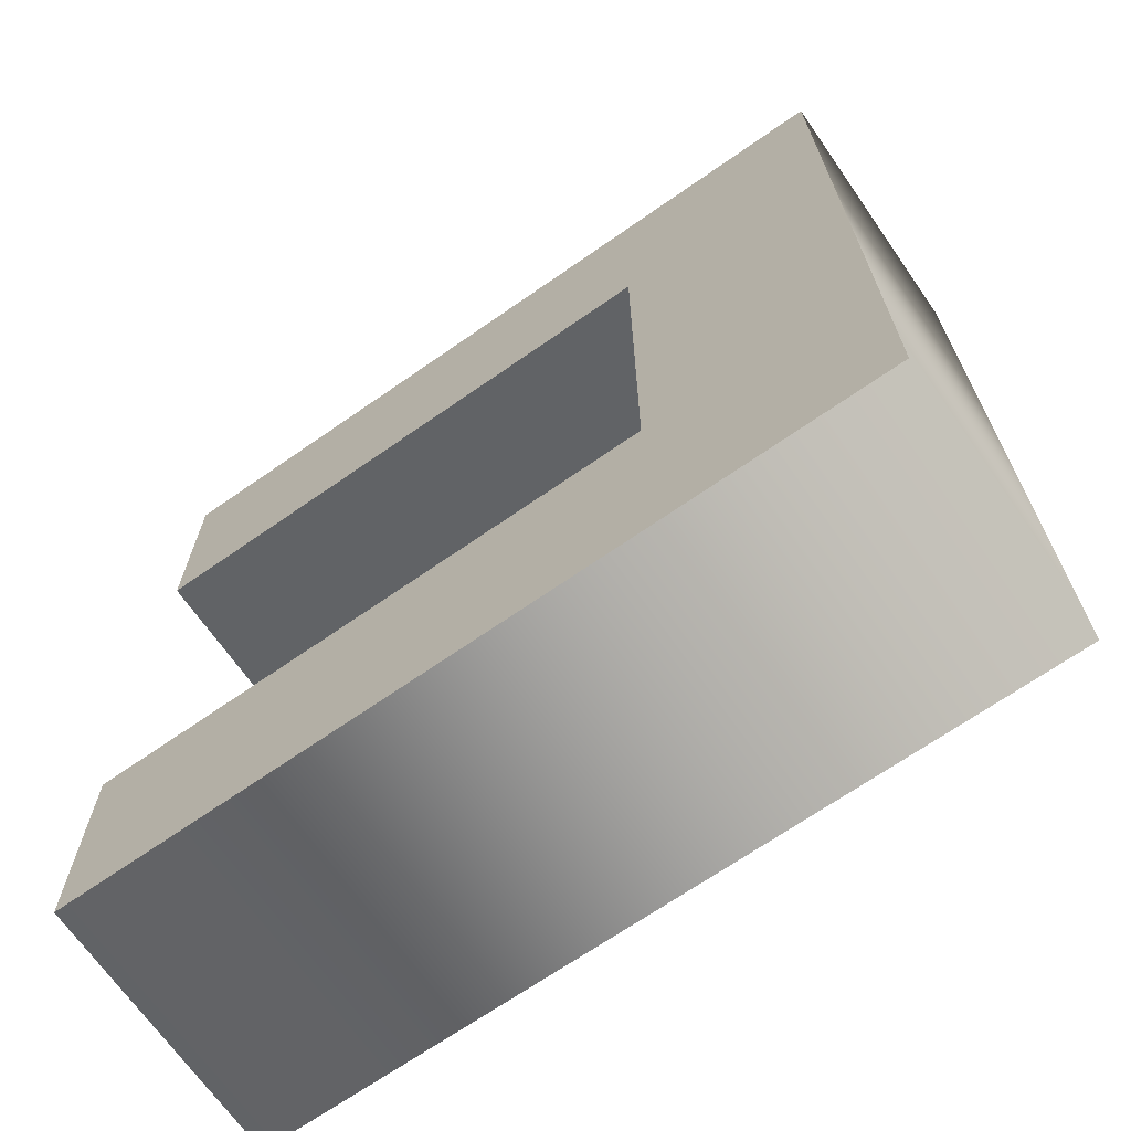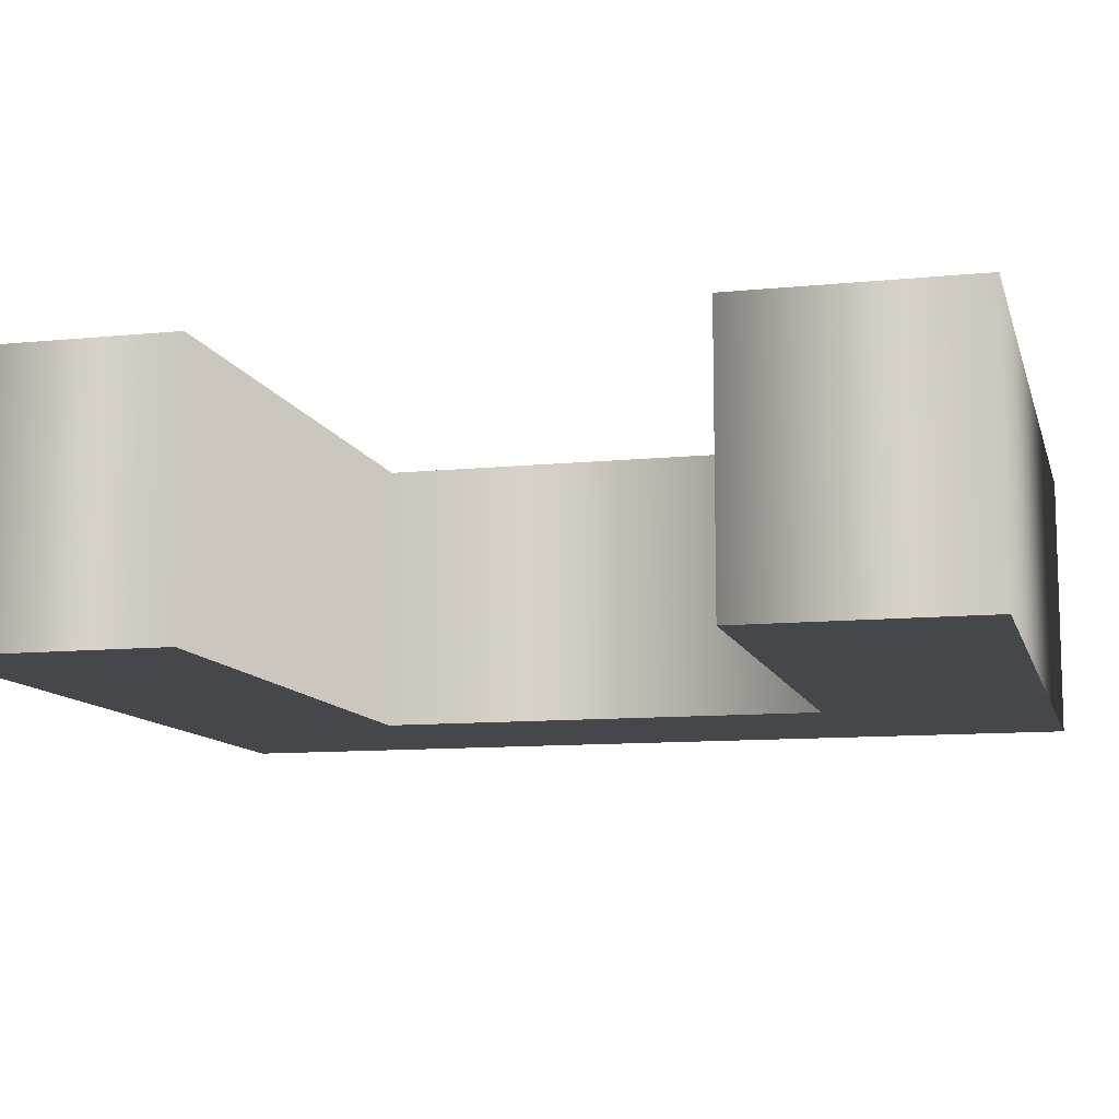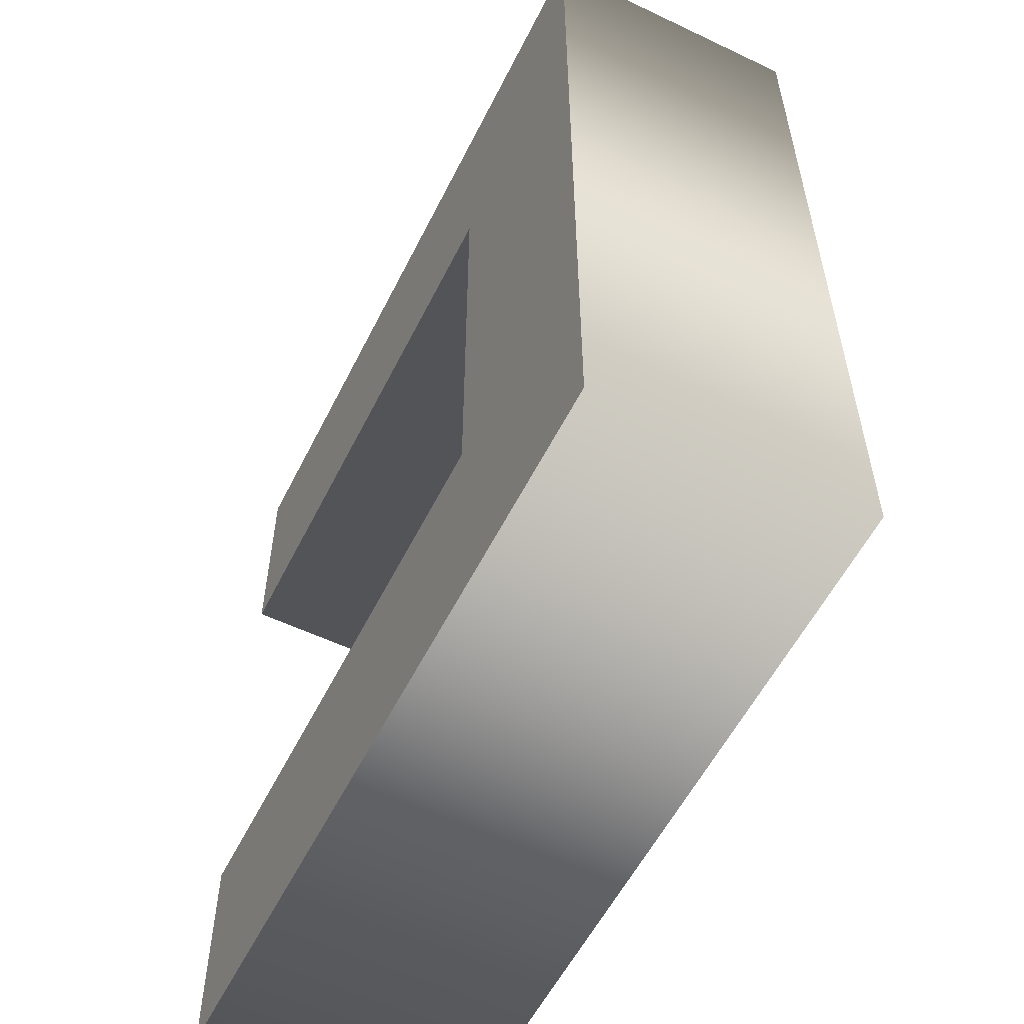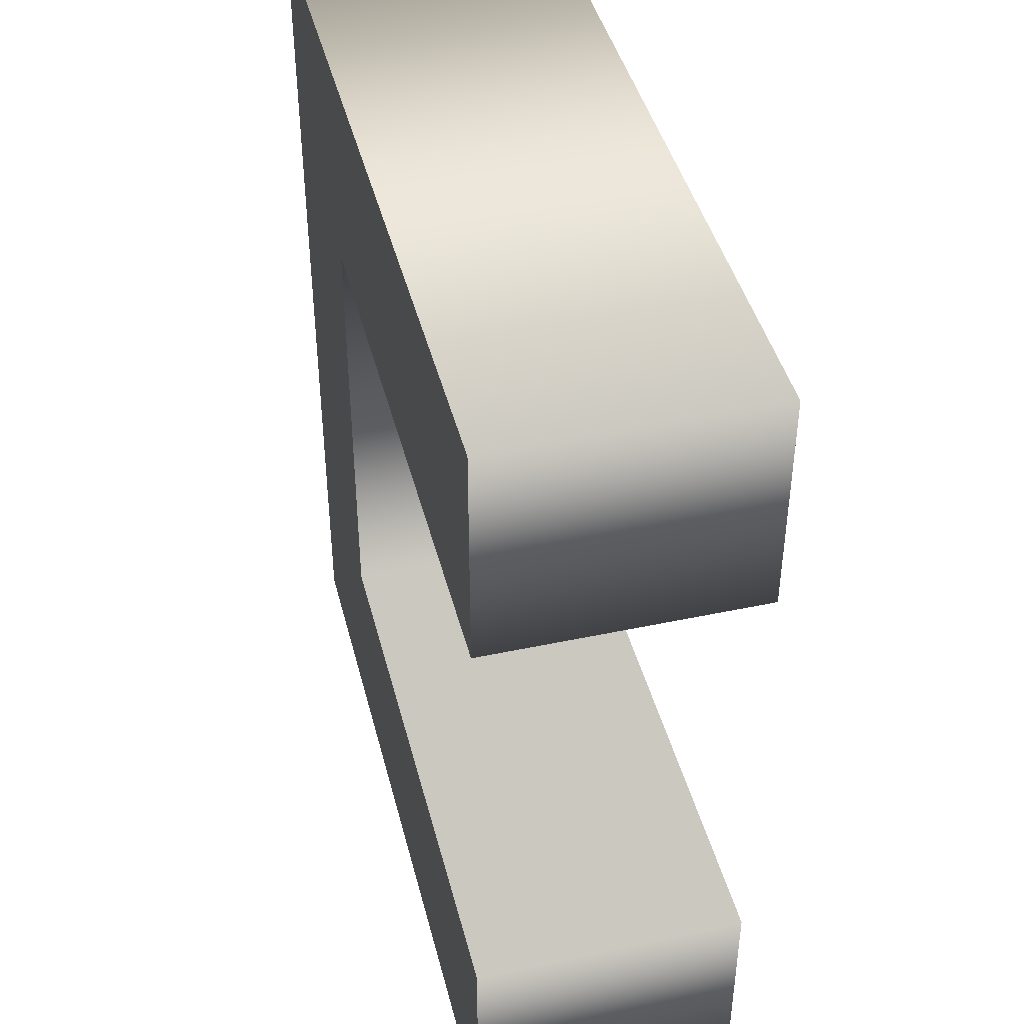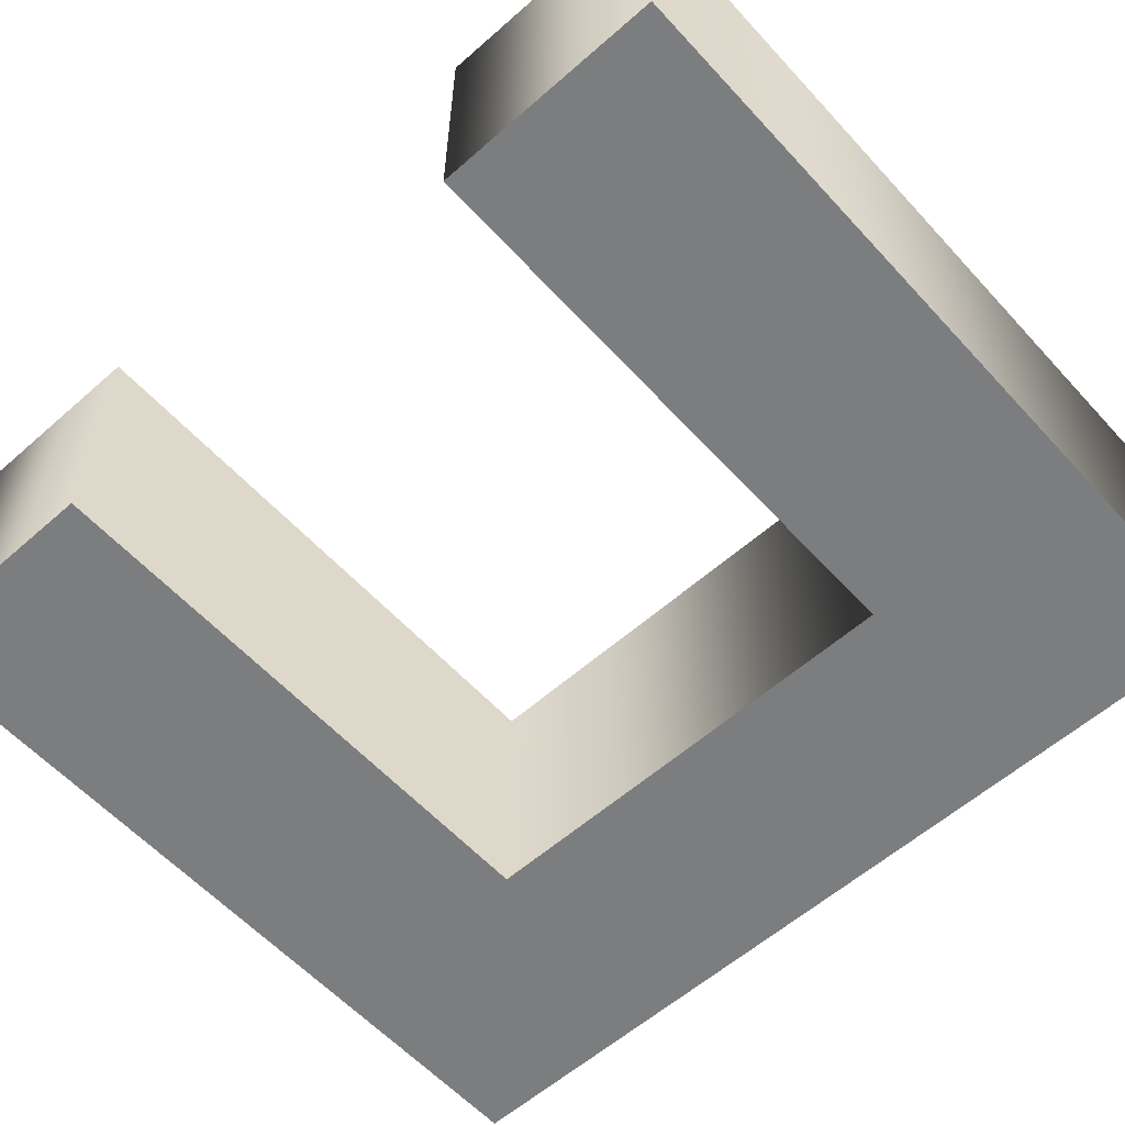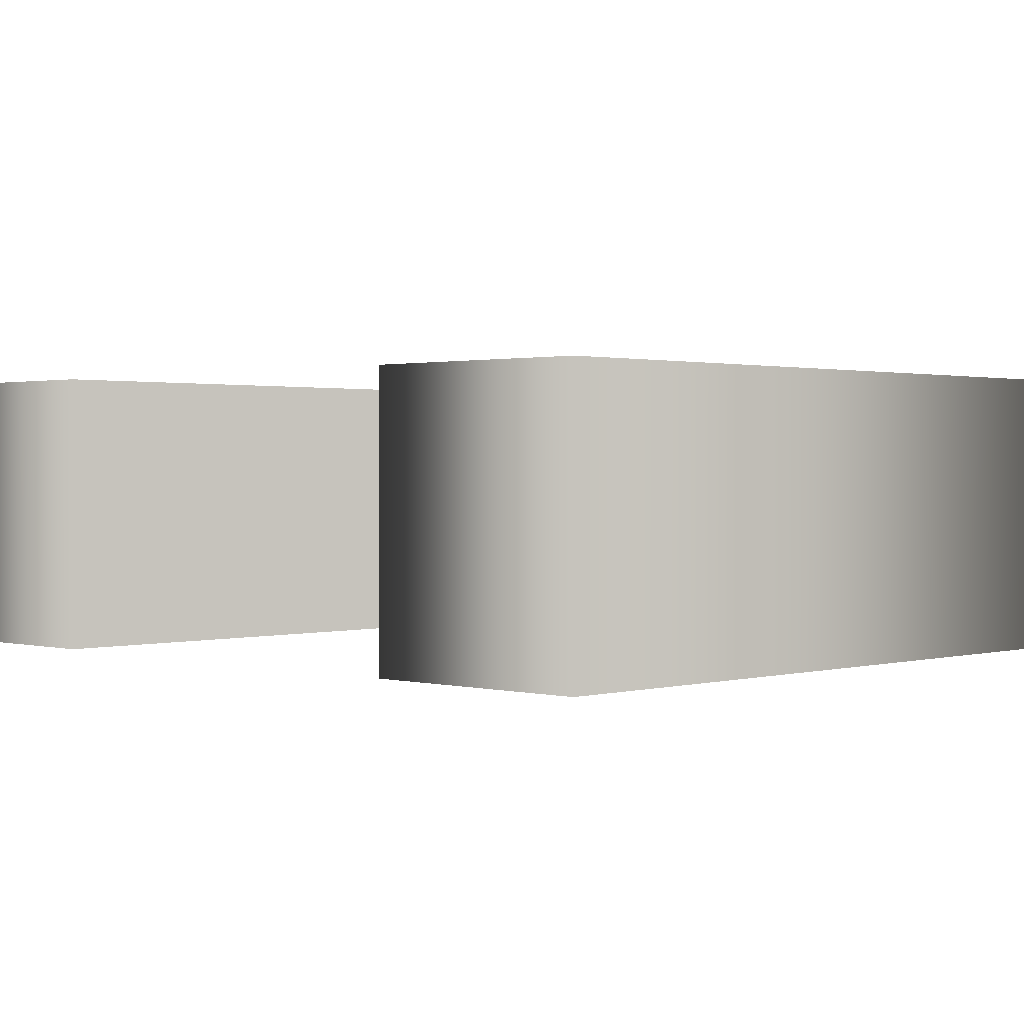
<metadata>
{"format":"obj","ext":"obj","renderer":"f3d","projection":"perspective","resolution":1024,"background":"white","views":[{"elev":-68.7,"azim":-145.1,"up":"+Z"},{"elev":-10.6,"azim":104.2,"up":"+Y"},{"elev":-56.5,"azim":-116.4,"up":"+Z"},{"elev":43.4,"azim":75.9,"up":"+Z"},{"elev":-59.0,"azim":132.1,"up":"+Y"},{"elev":1.1,"azim":134.2,"up":"+Y"}]}
</metadata>
<code>
o Text
v 0 0.07 -0.4706
v 0.4118 0.07 -0.4706
v 0.4118 0.07 -0.3529
v 0.1176 0.07 -0.3529
v 0.1176 0.07 -0.1176
v 0.4118 0.07 -0.1176
v 0.4118 0.07 0
v 0 0.07 0
v 0 -0.07 -0.4706
v 0.4118 -0.07 -0.4706
v 0.4118 -0.07 -0.3529
v 0.1176 -0.07 -0.3529
v 0.1176 -0.07 -0.1176
v 0.4118 -0.07 -0.1176
v 0.4118 -0.07 0
v 0 -0.07 0
v 0 -0.07 -0.4706
v 0 0.07 -0.4706
v 0.4118 -0.07 -0.4706
v 0.4118 0.07 -0.4706
v 0.4118 -0.07 -0.3529
v 0.4118 0.07 -0.3529
v 0.1176 -0.07 -0.3529
v 0.1176 0.07 -0.3529
v 0.1176 -0.07 -0.1176
v 0.1176 0.07 -0.1176
v 0.4118 -0.07 -0.1176
v 0.4118 0.07 -0.1176
v 0.4118 -0.07 0
v 0.4118 0.07 0
v 0 -0.07 0
v 0 0.07 0
f 8 4 1
f 4 2 1
f 4 3 2
f 8 5 4
f 8 6 5
f 8 7 6
f 12 16 9
f 10 12 9
f 11 12 10
f 13 16 12
f 14 16 13
f 15 16 14
f 18 20 19 17
f 20 22 21 19
f 22 24 23 21
f 24 26 25 23
f 26 28 27 25
f 28 30 29 27
f 30 32 31 29
f 32 18 17 31

</code>
